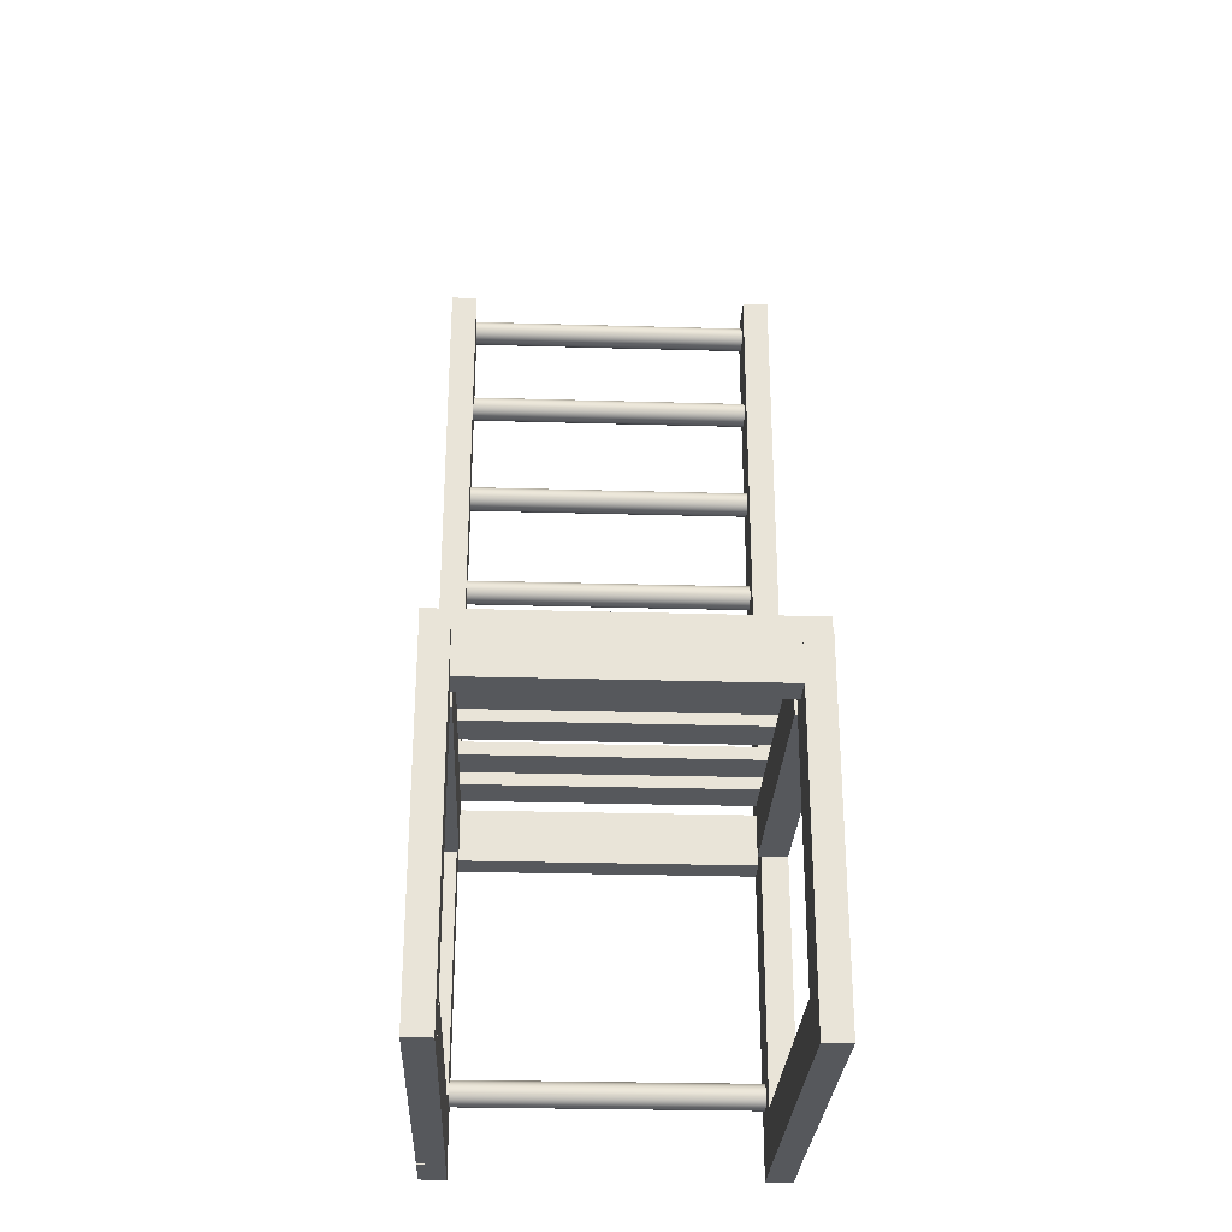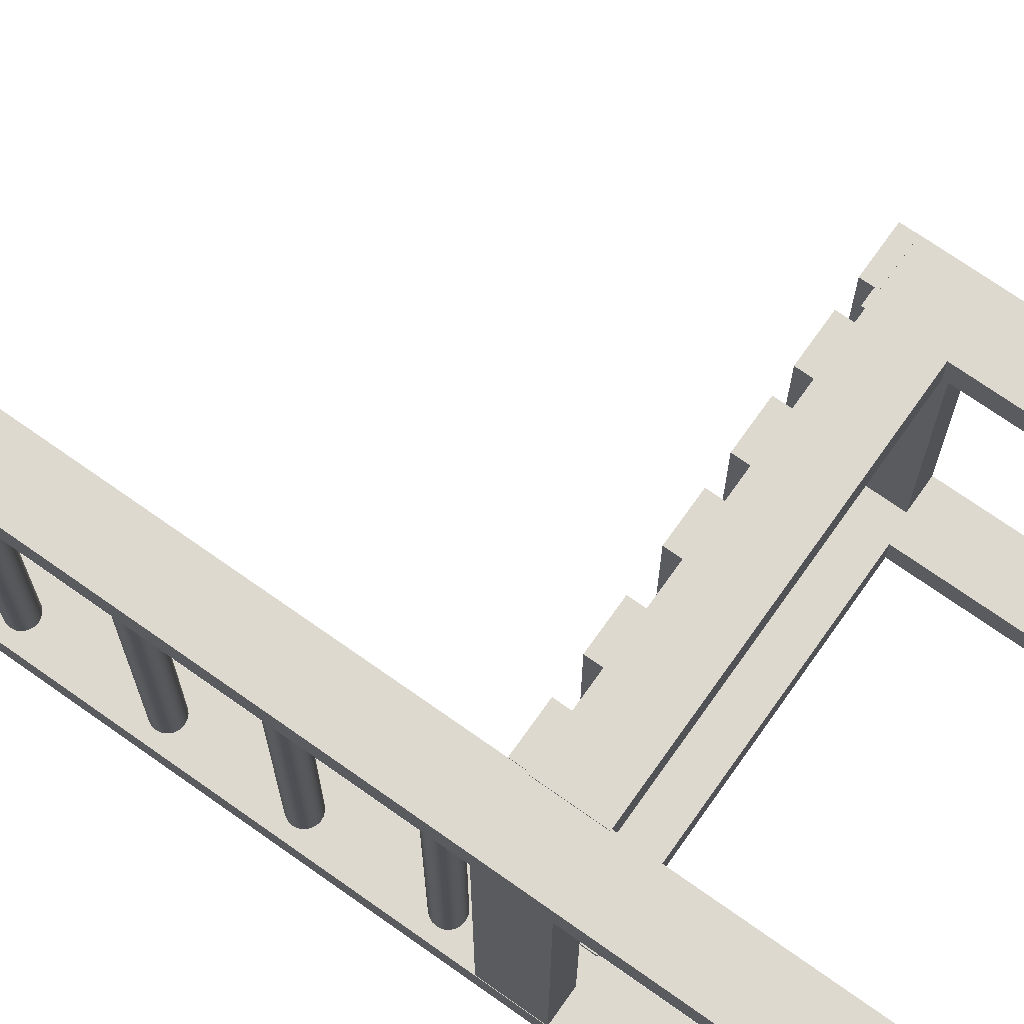
<metadata>
{"format":"obj","ext":"obj","renderer":"f3d","projection":"perspective","resolution":1024,"background":"white","views":[{"elev":-28.2,"azim":87.5,"up":"+Y"},{"elev":71.5,"azim":-54.7,"up":"+Z"}]}
</metadata>
<code>
g default
v -4.005 -16.59 617
v -4.005 -11.51 617
v 26.44 -16.59 617
v 26.44 -11.51 617
v 26.44 -16.59 619.8
v 26.44 -11.51 619.8
v -4.005 -16.59 619.8
v -4.005 -11.51 619.8
g pCube93 chair
f 1 2 4 3
f 3 4 6 5
f 5 6 8 7
f 7 8 2 1
f 2 8 6 4
f 7 1 3 5
g default
v -4.005 -16.59 586.5
v -4.005 -11.51 586.5
v 26.44 -16.59 586.5
v 26.44 -11.51 586.5
v 26.44 -16.59 589.3
v 26.44 -11.51 589.3
v -4.005 -16.59 589.3
v -4.005 -11.51 589.3
g chair pCube92
f 9 10 12 11
f 11 12 14 13
f 13 14 16 15
f 15 16 10 9
f 10 16 14 12
f 15 9 11 13
g default
v -6.108 -16.59 589.1
v -6.108 -11.51 589.1
v -6.108 -16.59 617.1
v -6.108 -11.51 617.1
v -8.919 -16.59 617.1
v -8.919 -11.51 617.1
v -8.919 -16.59 589.1
v -8.919 -11.51 589.1
g chair pCube91
f 17 18 20 19
f 19 20 22 21
f 21 22 24 23
f 23 24 18 17
f 18 24 22 20
f 23 17 19 21
g default
v 31.5 -16.3 589
v 31.5 -11.22 589
v 31.5 -16.3 617.1
v 31.5 -11.22 617.1
v 28.69 -16.3 617.1
v 28.69 -11.22 617.1
v 28.69 -16.3 589
v 28.69 -11.22 589
g chair pCube90
f 25 26 28 27
f 27 28 30 29
f 29 30 32 31
f 31 32 26 25
f 26 32 30 28
f 31 25 27 29
g default
v 26.53 -45.5 619.7
v 26.53 -40.42 619.7
v -3.949 -45.5 619.7
v -3.949 -40.42 619.7
v -3.949 -45.5 617.1
v -3.949 -40.42 617.1
v 26.53 -45.5 617.1
v 26.53 -40.42 617.1
g chair pCube89
f 33 34 36 35
f 35 36 38 37
f 37 38 40 39
f 39 40 34 33
f 34 40 38 36
f 39 33 35 37
g default
v 26.53 -45.5 589.1
v 26.53 -40.42 589.1
v -3.949 -45.5 589.1
v -3.949 -40.42 589.1
v -3.949 -45.5 586.6
v -3.949 -40.42 586.6
v 26.53 -45.5 586.6
v 26.53 -40.42 586.6
g chair pCube88
f 41 42 44 43
f 43 44 46 45
f 45 46 48 47
f 47 48 42 41
f 42 48 46 44
f 47 41 43 45
g default
v 26.44 -45.52 589.1
v 31.52 -45.52 589.1
v 26.44 -11.23 589.1
v 31.52 -11.23 589.1
v 26.44 -11.23 586.6
v 31.52 -11.23 586.6
v 26.44 -45.52 586.6
v 31.52 -45.52 586.6
g chair pCube87
f 49 50 52 51
f 51 52 54 53
f 53 54 56 55
f 55 56 50 49
f 50 56 54 52
f 55 49 51 53
g default
v 26.44 -45.53 619.7
v 31.52 -45.53 619.7
v 26.44 -11.24 619.7
v 31.52 -11.24 619.7
v 26.44 -11.24 617.1
v 31.52 -11.24 617.1
v 26.44 -45.53 617.1
v 31.52 -45.53 617.1
g chair pCube86
f 57 58 60 59
f 59 60 62 61
f 61 62 64 63
f 63 64 58 57
f 58 64 62 60
f 63 57 59 61
g default
v -8.95 -45.57 619.7
v -3.87 -45.57 619.7
v -8.95 45.87 619.7
v -3.87 45.87 619.7
v -8.95 45.87 617.1
v -3.87 45.87 617.1
v -8.95 -45.57 617.1
v -3.87 -45.57 617.1
g chair pCube85
f 65 66 68 67
f 67 68 70 69
f 69 70 72 71
f 71 72 66 65
f 66 72 70 68
f 71 65 67 69
g default
v -8.95 -45.46 589.1
v -3.87 -45.46 589.1
v -8.95 45.98 589.1
v -3.87 45.98 589.1
v -8.95 45.98 586.5
v -3.87 45.98 586.5
v -8.95 -45.46 586.5
v -3.87 -45.46 586.5
g chair pCube84
f 73 74 76 75
f 75 76 78 77
f 77 78 80 79
f 79 80 74 73
f 74 80 78 76
f 79 73 75 77
g default
v -5.567 -38.11 589.1
v -5.737 -37.78 589.1
v -6.001 -37.51 589.1
v -6.334 -37.34 589.1
v -6.703 -37.29 589.1
v -7.072 -37.34 589.1
v -7.405 -37.51 589.1
v -7.669 -37.78 589.1
v -7.839 -38.11 589.1
v -7.897 -38.48 589.1
v -7.839 -38.85 589.1
v -7.669 -39.18 589.1
v -7.405 -39.45 589.1
v -7.072 -39.61 589.1
v -6.703 -39.67 589.1
v -6.334 -39.61 589.1
v -6.001 -39.45 589.1
v -5.737 -39.18 589.1
v -5.567 -38.85 589.1
v -5.509 -38.48 589.1
v -5.567 -38.11 617.1
v -5.737 -37.78 617.1
v -6.001 -37.51 617.1
v -6.334 -37.34 617.1
v -6.703 -37.29 617.1
v -7.072 -37.34 617.1
v -7.405 -37.51 617.1
v -7.669 -37.78 617.1
v -7.839 -38.11 617.1
v -7.897 -38.48 617.1
v -7.839 -38.85 617.1
v -7.669 -39.18 617.1
v -7.405 -39.45 617.1
v -7.072 -39.61 617.1
v -6.703 -39.67 617.1
v -6.334 -39.61 617.1
v -6.001 -39.45 617.1
v -5.737 -39.18 617.1
v -5.567 -38.85 617.1
v -5.509 -38.48 617.1
v -6.703 -38.48 589.1
v -6.703 -38.48 617.1
g chair pCylinder7
f 81 82 102 101
f 82 83 103 102
f 83 84 104 103
f 84 85 105 104
f 85 86 106 105
f 86 87 107 106
f 87 88 108 107
f 88 89 109 108
f 89 90 110 109
f 90 91 111 110
f 91 92 112 111
f 92 93 113 112
f 93 94 114 113
f 94 95 115 114
f 95 96 116 115
f 96 97 117 116
f 97 98 118 117
f 98 99 119 118
f 99 100 120 119
f 100 81 101 120
f 82 81 121
f 83 82 121
f 84 83 121
f 85 84 121
f 86 85 121
f 87 86 121
f 88 87 121
f 89 88 121
f 90 89 121
f 91 90 121
f 92 91 121
f 93 92 121
f 94 93 121
f 95 94 121
f 96 95 121
f 97 96 121
f 98 97 121
f 99 98 121
f 100 99 121
f 81 100 121
f 101 102 122
f 102 103 122
f 103 104 122
f 104 105 122
f 105 106 122
f 106 107 122
f 107 108 122
f 108 109 122
f 109 110 122
f 110 111 122
f 111 112 122
f 112 113 122
f 113 114 122
f 114 115 122
f 115 116 122
f 116 117 122
f 117 118 122
f 118 119 122
f 119 120 122
f 120 101 122
g default
v -5.567 43.75 589.1
v -5.737 44.08 589.1
v -6.001 44.34 589.1
v -6.334 44.51 589.1
v -6.703 44.57 589.1
v -7.072 44.51 589.1
v -7.405 44.34 589.1
v -7.669 44.08 589.1
v -7.839 43.75 589.1
v -7.897 43.38 589.1
v -7.839 43.01 589.1
v -7.669 42.67 589.1
v -7.405 42.41 589.1
v -7.072 42.24 589.1
v -6.703 42.18 589.1
v -6.334 42.24 589.1
v -6.001 42.41 589.1
v -5.737 42.67 589.1
v -5.567 43.01 589.1
v -5.509 43.38 589.1
v -5.567 43.75 617.1
v -5.737 44.08 617.1
v -6.001 44.34 617.1
v -6.334 44.51 617.1
v -6.703 44.57 617.1
v -7.072 44.51 617.1
v -7.405 44.34 617.1
v -7.669 44.08 617.1
v -7.839 43.75 617.1
v -7.897 43.38 617.1
v -7.839 43.01 617.1
v -7.669 42.67 617.1
v -7.405 42.41 617.1
v -7.072 42.24 617.1
v -6.703 42.18 617.1
v -6.334 42.24 617.1
v -6.001 42.41 617.1
v -5.737 42.67 617.1
v -5.567 43.01 617.1
v -5.509 43.38 617.1
v -6.703 43.38 589.1
v -6.703 43.38 617.1
g chair pCylinder6
f 123 124 144 143
f 124 125 145 144
f 125 126 146 145
f 126 127 147 146
f 127 128 148 147
f 128 129 149 148
f 129 130 150 149
f 130 131 151 150
f 131 132 152 151
f 132 133 153 152
f 133 134 154 153
f 134 135 155 154
f 135 136 156 155
f 136 137 157 156
f 137 138 158 157
f 138 139 159 158
f 139 140 160 159
f 140 141 161 160
f 141 142 162 161
f 142 123 143 162
f 124 123 163
f 125 124 163
f 126 125 163
f 127 126 163
f 128 127 163
f 129 128 163
f 130 129 163
f 131 130 163
f 132 131 163
f 133 132 163
f 134 133 163
f 135 134 163
f 136 135 163
f 137 136 163
f 138 137 163
f 139 138 163
f 140 139 163
f 141 140 163
f 142 141 163
f 123 142 163
f 143 144 164
f 144 145 164
f 145 146 164
f 146 147 164
f 147 148 164
f 148 149 164
f 149 150 164
f 150 151 164
f 151 152 164
f 152 153 164
f 153 154 164
f 154 155 164
f 155 156 164
f 156 157 164
f 157 158 164
f 158 159 164
f 159 160 164
f 160 161 164
f 161 162 164
f 162 143 164
g default
v -5.567 34.21 589.1
v -5.737 34.54 589.1
v -6.001 34.81 589.1
v -6.334 34.98 589.1
v -6.703 35.04 589.1
v -7.072 34.98 589.1
v -7.405 34.81 589.1
v -7.669 34.54 589.1
v -7.839 34.21 589.1
v -7.897 33.84 589.1
v -7.839 33.47 589.1
v -7.669 33.14 589.1
v -7.405 32.88 589.1
v -7.072 32.71 589.1
v -6.703 32.65 589.1
v -6.334 32.71 589.1
v -6.001 32.88 589.1
v -5.737 33.14 589.1
v -5.567 33.47 589.1
v -5.509 33.84 589.1
v -5.567 34.21 617.1
v -5.737 34.54 617.1
v -6.001 34.81 617.1
v -6.334 34.98 617.1
v -6.703 35.04 617.1
v -7.072 34.98 617.1
v -7.405 34.81 617.1
v -7.669 34.54 617.1
v -7.839 34.21 617.1
v -7.897 33.84 617.1
v -7.839 33.47 617.1
v -7.669 33.14 617.1
v -7.405 32.88 617.1
v -7.072 32.71 617.1
v -6.703 32.65 617.1
v -6.334 32.71 617.1
v -6.001 32.88 617.1
v -5.737 33.14 617.1
v -5.567 33.47 617.1
v -5.509 33.84 617.1
v -6.703 33.84 589.1
v -6.703 33.84 617.1
g chair pCylinder5
f 165 166 186 185
f 166 167 187 186
f 167 168 188 187
f 168 169 189 188
f 169 170 190 189
f 170 171 191 190
f 171 172 192 191
f 172 173 193 192
f 173 174 194 193
f 174 175 195 194
f 175 176 196 195
f 176 177 197 196
f 177 178 198 197
f 178 179 199 198
f 179 180 200 199
f 180 181 201 200
f 181 182 202 201
f 182 183 203 202
f 183 184 204 203
f 184 165 185 204
f 166 165 205
f 167 166 205
f 168 167 205
f 169 168 205
f 170 169 205
f 171 170 205
f 172 171 205
f 173 172 205
f 174 173 205
f 175 174 205
f 176 175 205
f 177 176 205
f 178 177 205
f 179 178 205
f 180 179 205
f 181 180 205
f 182 181 205
f 183 182 205
f 184 183 205
f 165 184 205
f 185 186 206
f 186 187 206
f 187 188 206
f 188 189 206
f 189 190 206
f 190 191 206
f 191 192 206
f 192 193 206
f 193 194 206
f 194 195 206
f 195 196 206
f 196 197 206
f 197 198 206
f 198 199 206
f 199 200 206
f 200 201 206
f 201 202 206
f 202 203 206
f 203 204 206
f 204 185 206
g default
v -5.567 23.34 589.1
v -5.737 23.67 589.1
v -6.001 23.93 589.1
v -6.334 24.1 589.1
v -6.703 24.16 589.1
v -7.072 24.1 589.1
v -7.405 23.93 589.1
v -7.669 23.67 589.1
v -7.839 23.34 589.1
v -7.897 22.97 589.1
v -7.839 22.6 589.1
v -7.669 22.27 589.1
v -7.405 22 589.1
v -7.072 21.83 589.1
v -6.703 21.77 589.1
v -6.334 21.83 589.1
v -6.001 22 589.1
v -5.737 22.27 589.1
v -5.567 22.6 589.1
v -5.509 22.97 589.1
v -5.567 23.34 617.1
v -5.737 23.67 617.1
v -6.001 23.93 617.1
v -6.334 24.1 617.1
v -6.703 24.16 617.1
v -7.072 24.1 617.1
v -7.405 23.93 617.1
v -7.669 23.67 617.1
v -7.839 23.34 617.1
v -7.897 22.97 617.1
v -7.839 22.6 617.1
v -7.669 22.27 617.1
v -7.405 22 617.1
v -7.072 21.83 617.1
v -6.703 21.77 617.1
v -6.334 21.83 617.1
v -6.001 22 617.1
v -5.737 22.27 617.1
v -5.567 22.6 617.1
v -5.509 22.97 617.1
v -6.703 22.97 589.1
v -6.703 22.97 617.1
g chair pCylinder4
f 207 208 228 227
f 208 209 229 228
f 209 210 230 229
f 210 211 231 230
f 211 212 232 231
f 212 213 233 232
f 213 214 234 233
f 214 215 235 234
f 215 216 236 235
f 216 217 237 236
f 217 218 238 237
f 218 219 239 238
f 219 220 240 239
f 220 221 241 240
f 221 222 242 241
f 222 223 243 242
f 223 224 244 243
f 224 225 245 244
f 225 226 246 245
f 226 207 227 246
f 208 207 247
f 209 208 247
f 210 209 247
f 211 210 247
f 212 211 247
f 213 212 247
f 214 213 247
f 215 214 247
f 216 215 247
f 217 216 247
f 218 217 247
f 219 218 247
f 220 219 247
f 221 220 247
f 222 221 247
f 223 222 247
f 224 223 247
f 225 224 247
f 226 225 247
f 207 226 247
f 227 228 248
f 228 229 248
f 229 230 248
f 230 231 248
f 231 232 248
f 232 233 248
f 233 234 248
f 234 235 248
f 235 236 248
f 236 237 248
f 237 238 248
f 238 239 248
f 239 240 248
f 240 241 248
f 241 242 248
f 242 243 248
f 243 244 248
f 244 245 248
f 245 246 248
f 246 227 248
g default
v -5.567 12.53 589.1
v -5.737 12.87 589.1
v -6.001 13.13 589.1
v -6.334 13.3 589.1
v -6.703 13.36 589.1
v -7.072 13.3 589.1
v -7.405 13.13 589.1
v -7.669 12.87 589.1
v -7.839 12.53 589.1
v -7.897 12.16 589.1
v -7.839 11.79 589.1
v -7.669 11.46 589.1
v -7.405 11.2 589.1
v -7.072 11.03 589.1
v -6.703 10.97 589.1
v -6.334 11.03 589.1
v -6.001 11.2 589.1
v -5.737 11.46 589.1
v -5.567 11.79 589.1
v -5.509 12.16 589.1
v -5.567 12.53 617.1
v -5.737 12.87 617.1
v -6.001 13.13 617.1
v -6.334 13.3 617.1
v -6.703 13.36 617.1
v -7.072 13.3 617.1
v -7.405 13.13 617.1
v -7.669 12.87 617.1
v -7.839 12.53 617.1
v -7.897 12.16 617.1
v -7.839 11.79 617.1
v -7.669 11.46 617.1
v -7.405 11.2 617.1
v -7.072 11.03 617.1
v -6.703 10.97 617.1
v -6.334 11.03 617.1
v -6.001 11.2 617.1
v -5.737 11.46 617.1
v -5.567 11.79 617.1
v -5.509 12.16 617.1
v -6.703 12.16 589.1
v -6.703 12.16 617.1
g chair pCylinder3
f 249 250 270 269
f 250 251 271 270
f 251 252 272 271
f 252 253 273 272
f 253 254 274 273
f 254 255 275 274
f 255 256 276 275
f 256 257 277 276
f 257 258 278 277
f 258 259 279 278
f 259 260 280 279
f 260 261 281 280
f 261 262 282 281
f 262 263 283 282
f 263 264 284 283
f 264 265 285 284
f 265 266 286 285
f 266 267 287 286
f 267 268 288 287
f 268 249 269 288
f 250 249 289
f 251 250 289
f 252 251 289
f 253 252 289
f 254 253 289
f 255 254 289
f 256 255 289
f 257 256 289
f 258 257 289
f 259 258 289
f 260 259 289
f 261 260 289
f 262 261 289
f 263 262 289
f 264 263 289
f 265 264 289
f 266 265 289
f 267 266 289
f 268 267 289
f 249 268 289
f 269 270 290
f 270 271 290
f 271 272 290
f 272 273 290
f 273 274 290
f 274 275 290
f 275 276 290
f 276 277 290
f 277 278 290
f 278 279 290
f 279 280 290
f 280 281 290
f 281 282 290
f 282 283 290
f 283 284 290
f 284 285 290
f 285 286 290
f 286 287 290
f 287 288 290
f 288 269 290
g default
v -5.567 2.602 589.1
v -5.737 2.935 589.1
v -6.001 3.199 589.1
v -6.334 3.368 589.1
v -6.703 3.427 589.1
v -7.072 3.368 589.1
v -7.405 3.199 589.1
v -7.669 2.935 589.1
v -7.839 2.602 589.1
v -7.897 2.233 589.1
v -7.839 1.864 589.1
v -7.669 1.531 589.1
v -7.405 1.267 589.1
v -7.072 1.097 589.1
v -6.703 1.039 589.1
v -6.334 1.097 589.1
v -6.001 1.267 589.1
v -5.737 1.531 589.1
v -5.567 1.864 589.1
v -5.509 2.233 589.1
v -5.567 2.602 617.1
v -5.737 2.935 617.1
v -6.001 3.199 617.1
v -6.334 3.368 617.1
v -6.703 3.427 617.1
v -7.072 3.368 617.1
v -7.405 3.199 617.1
v -7.669 2.935 617.1
v -7.839 2.602 617.1
v -7.897 2.233 617.1
v -7.839 1.864 617.1
v -7.669 1.531 617.1
v -7.405 1.267 617.1
v -7.072 1.097 617.1
v -6.703 1.039 617.1
v -6.334 1.097 617.1
v -6.001 1.267 617.1
v -5.737 1.531 617.1
v -5.567 1.864 617.1
v -5.509 2.233 617.1
v -6.703 2.233 589.1
v -6.703 2.233 617.1
g chair pCylinder2
f 291 292 312 311
f 292 293 313 312
f 293 294 314 313
f 294 295 315 314
f 295 296 316 315
f 296 297 317 316
f 297 298 318 317
f 298 299 319 318
f 299 300 320 319
f 300 301 321 320
f 301 302 322 321
f 302 303 323 322
f 303 304 324 323
f 304 305 325 324
f 305 306 326 325
f 306 307 327 326
f 307 308 328 327
f 308 309 329 328
f 309 310 330 329
f 310 291 311 330
f 292 291 331
f 293 292 331
f 294 293 331
f 295 294 331
f 296 295 331
f 297 296 331
f 298 297 331
f 299 298 331
f 300 299 331
f 301 300 331
f 302 301 331
f 303 302 331
f 304 303 331
f 305 304 331
f 306 305 331
f 307 306 331
f 308 307 331
f 309 308 331
f 310 309 331
f 291 310 331
f 311 312 332
f 312 313 332
f 313 314 332
f 314 315 332
f 315 316 332
f 316 317 332
f 317 318 332
f 318 319 332
f 319 320 332
f 320 321 332
f 321 322 332
f 322 323 332
f 323 324 332
f 324 325 332
f 325 326 332
f 326 327 332
f 327 328 332
f 328 329 332
f 329 330 332
f 330 311 332
g default
v -5.567 -7.683 589.1
v -5.737 -7.35 589.1
v -6.001 -7.086 589.1
v -6.334 -6.916 589.1
v -6.703 -6.857 589.1
v -7.072 -6.916 589.1
v -7.405 -7.086 589.1
v -7.669 -7.35 589.1
v -7.839 -7.683 589.1
v -7.897 -8.051 589.1
v -7.839 -8.42 589.1
v -7.669 -8.753 589.1
v -7.405 -9.017 589.1
v -7.072 -9.187 589.1
v -6.703 -9.245 589.1
v -6.334 -9.187 589.1
v -6.001 -9.017 589.1
v -5.737 -8.753 589.1
v -5.567 -8.42 589.1
v -5.509 -8.051 589.1
v -5.567 -7.683 617.1
v -5.737 -7.35 617.1
v -6.001 -7.086 617.1
v -6.334 -6.916 617.1
v -6.703 -6.857 617.1
v -7.072 -6.916 617.1
v -7.405 -7.086 617.1
v -7.669 -7.35 617.1
v -7.839 -7.683 617.1
v -7.897 -8.051 617.1
v -7.839 -8.42 617.1
v -7.669 -8.753 617.1
v -7.405 -9.017 617.1
v -7.072 -9.187 617.1
v -6.703 -9.245 617.1
v -6.334 -9.187 617.1
v -6.001 -9.017 617.1
v -5.737 -8.753 617.1
v -5.567 -8.42 617.1
v -5.509 -8.051 617.1
v -6.703 -8.051 589.1
v -6.703 -8.051 617.1
g chair pCylinder1
f 333 334 354 353
f 334 335 355 354
f 335 336 356 355
f 336 337 357 356
f 337 338 358 357
f 338 339 359 358
f 339 340 360 359
f 340 341 361 360
f 341 342 362 361
f 342 343 363 362
f 343 344 364 363
f 344 345 365 364
f 345 346 366 365
f 346 347 367 366
f 347 348 368 367
f 348 349 369 368
f 349 350 370 369
f 350 351 371 370
f 351 352 372 371
f 352 333 353 372
f 334 333 373
f 335 334 373
f 336 335 373
f 337 336 373
f 338 337 373
f 339 338 373
f 340 339 373
f 341 340 373
f 342 341 373
f 343 342 373
f 344 343 373
f 345 344 373
f 346 345 373
f 347 346 373
f 348 347 373
f 349 348 373
f 350 349 373
f 351 350 373
f 352 351 373
f 333 352 373
f 353 354 374
f 354 355 374
f 355 356 374
f 356 357 374
f 357 358 374
f 358 359 374
f 359 360 374
f 360 361 374
f 361 362 374
f 362 363 374
f 363 364 374
f 364 365 374
f 365 366 374
f 366 367 374
f 367 368 374
f 368 369 374
f 369 370 374
f 370 371 374
f 371 372 374
f 372 353 374
g default
v 27.68 -11.54 619.7
v 31.49 -11.54 619.7
v 27.68 -10.27 619.7
v 31.49 -10.27 619.7
v 27.68 -10.27 586.7
v 31.49 -10.27 586.7
v 27.68 -11.54 586.7
v 31.49 -11.54 586.7
g chair pCube99
f 375 376 378 377
f 377 378 380 379
f 379 380 382 381
f 381 382 376 375
f 376 382 380 378
f 381 375 377 379
g default
v 21.65 -11.54 619.7
v 25.46 -11.54 619.7
v 21.65 -10.27 619.7
v 25.46 -10.27 619.7
v 21.65 -10.27 586.7
v 25.46 -10.27 586.7
v 21.65 -11.54 586.7
v 25.46 -11.54 586.7
g chair pCube98
f 383 384 386 385
f 385 386 388 387
f 387 388 390 389
f 389 390 384 383
f 384 390 388 386
f 389 383 385 387
g default
v 15.84 -11.54 619.7
v 19.65 -11.54 619.7
v 15.84 -10.27 619.7
v 19.65 -10.27 619.7
v 15.84 -10.27 586.7
v 19.65 -10.27 586.7
v 15.84 -11.54 586.7
v 19.65 -11.54 586.7
g chair pCube97
f 391 392 394 393
f 393 394 396 395
f 395 396 398 397
f 397 398 392 391
f 392 398 396 394
f 397 391 393 395
g default
v 9.702 -11.54 619.7
v 13.51 -11.54 619.7
v 9.702 -10.27 619.7
v 13.51 -10.27 619.7
v 9.702 -10.27 586.7
v 13.51 -10.27 586.7
v 9.702 -11.54 586.7
v 13.51 -11.54 586.7
g chair pCube96
f 399 400 402 401
f 401 402 404 403
f 403 404 406 405
f 405 406 400 399
f 400 406 404 402
f 405 399 401 403
g default
v 2.689 -11.54 619.7
v 6.499 -11.54 619.7
v 2.689 -10.27 619.7
v 6.499 -10.27 619.7
v 2.689 -10.27 586.7
v 6.499 -10.27 586.7
v 2.689 -11.54 586.7
v 6.499 -11.54 586.7
g chair pCube95
f 407 408 410 409
f 409 410 412 411
f 411 412 414 413
f 413 414 408 407
f 408 414 412 410
f 413 407 409 411
g default
v -3.859 -11.54 619.7
v -0.04916 -11.54 619.7
v -3.859 -10.27 619.7
v -0.04916 -10.27 619.7
v -3.859 -10.27 586.7
v -0.04916 -10.27 586.7
v -3.859 -11.54 586.7
v -0.04916 -11.54 586.7
g chair pCube94
f 415 416 418 417
f 417 418 420 419
f 419 420 422 421
f 421 422 416 415
f 416 422 420 418
f 421 415 417 419

</code>
